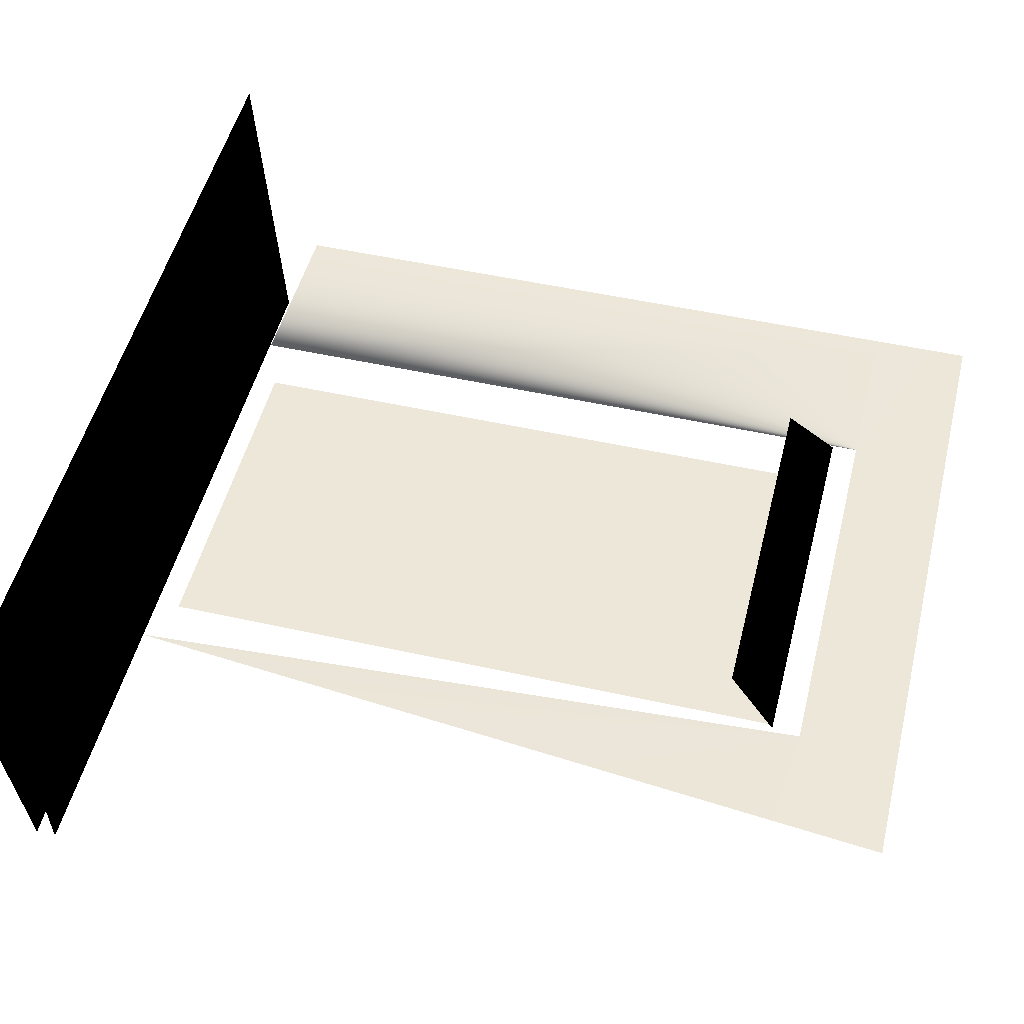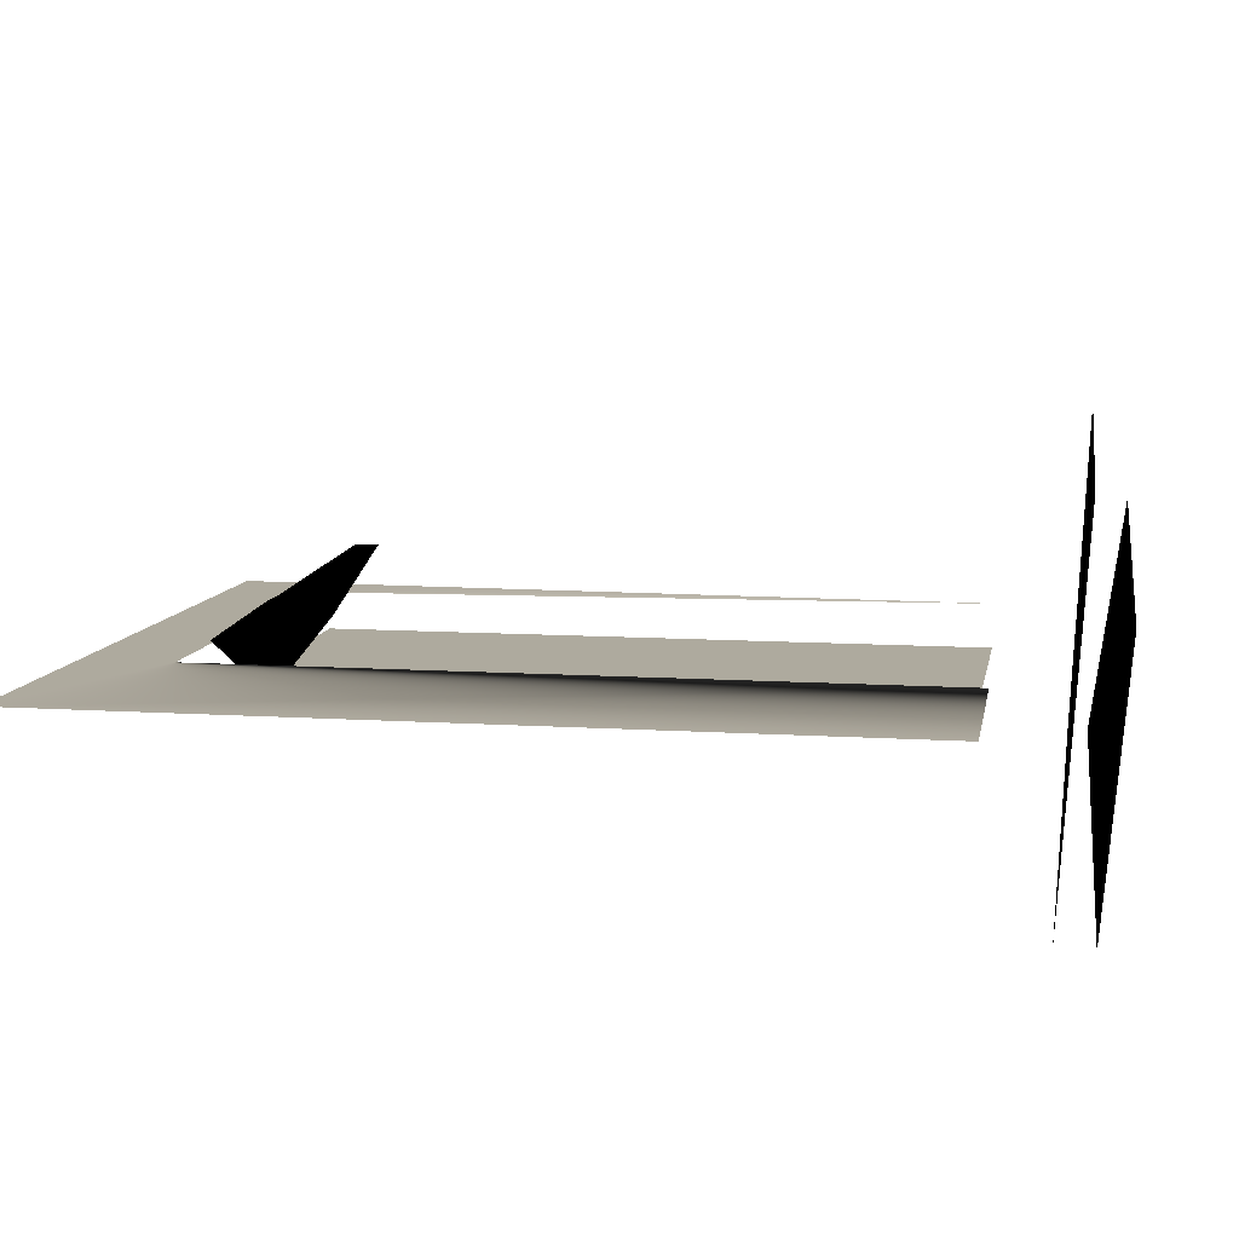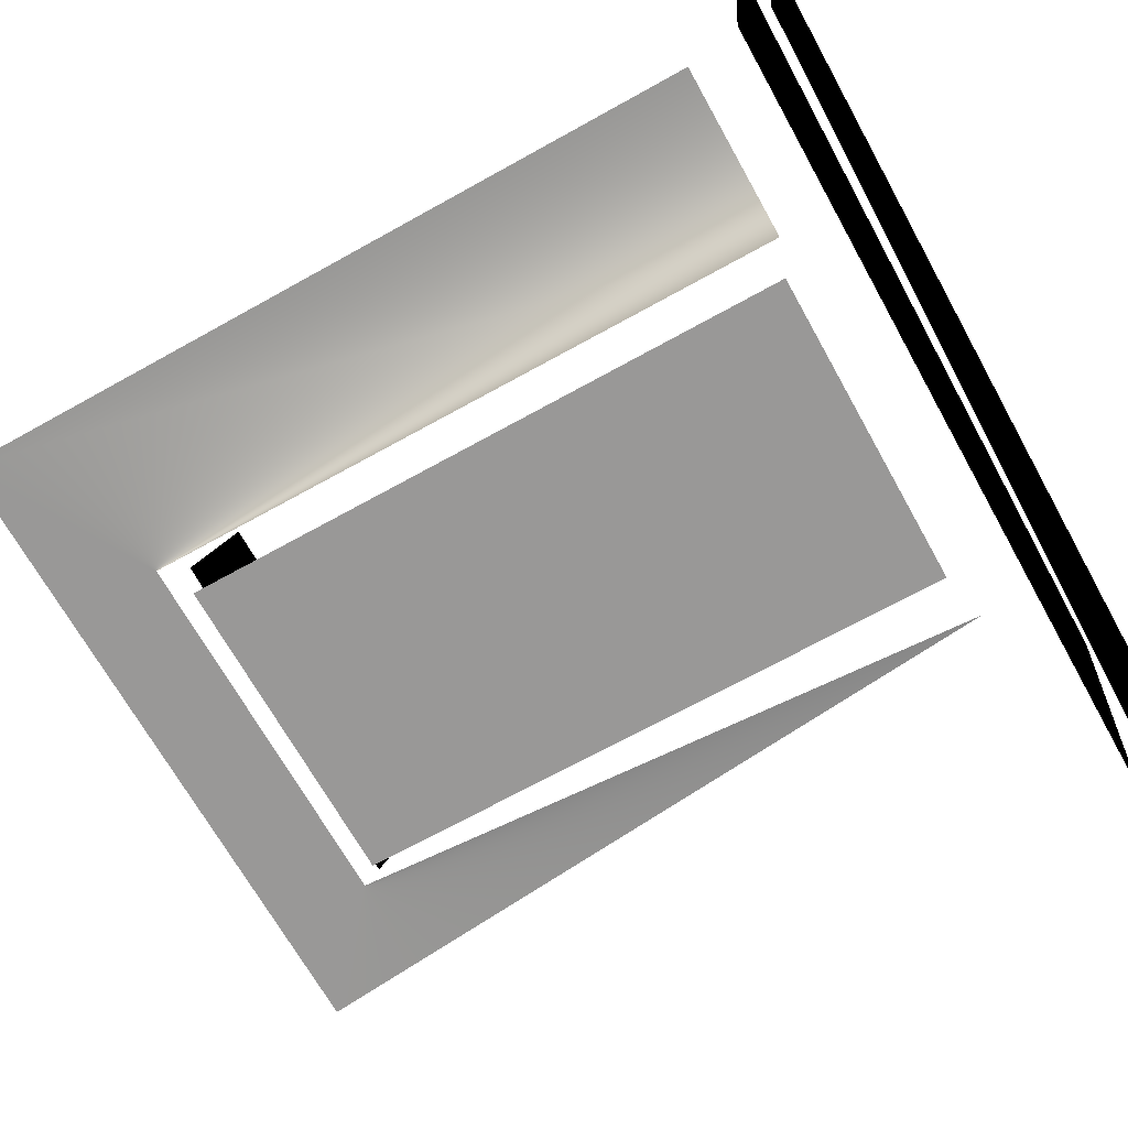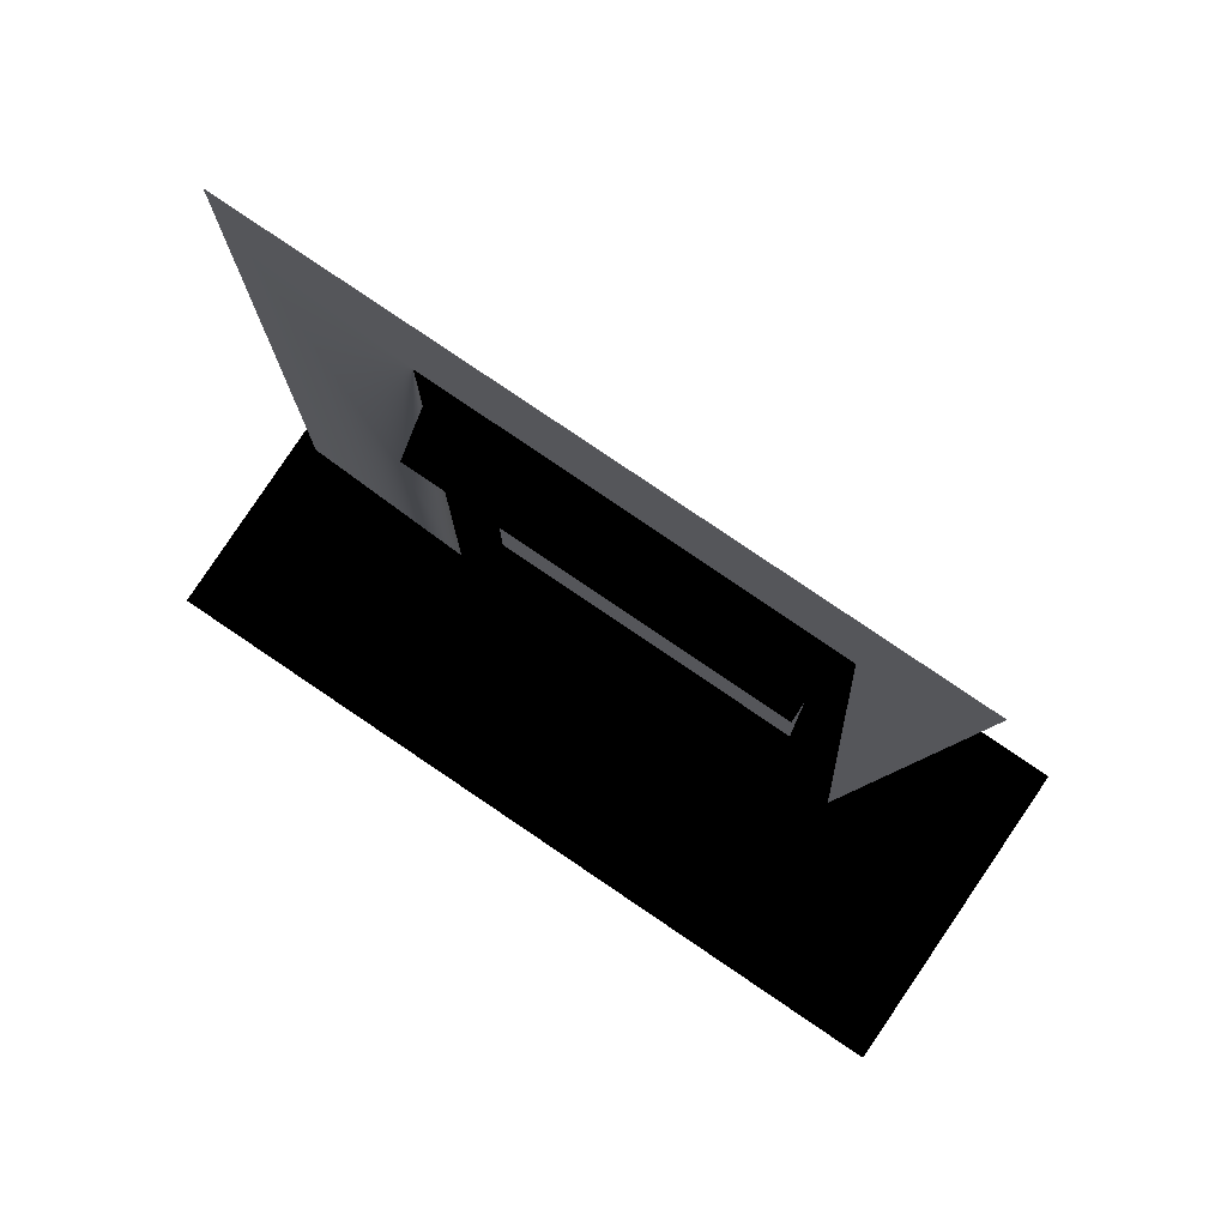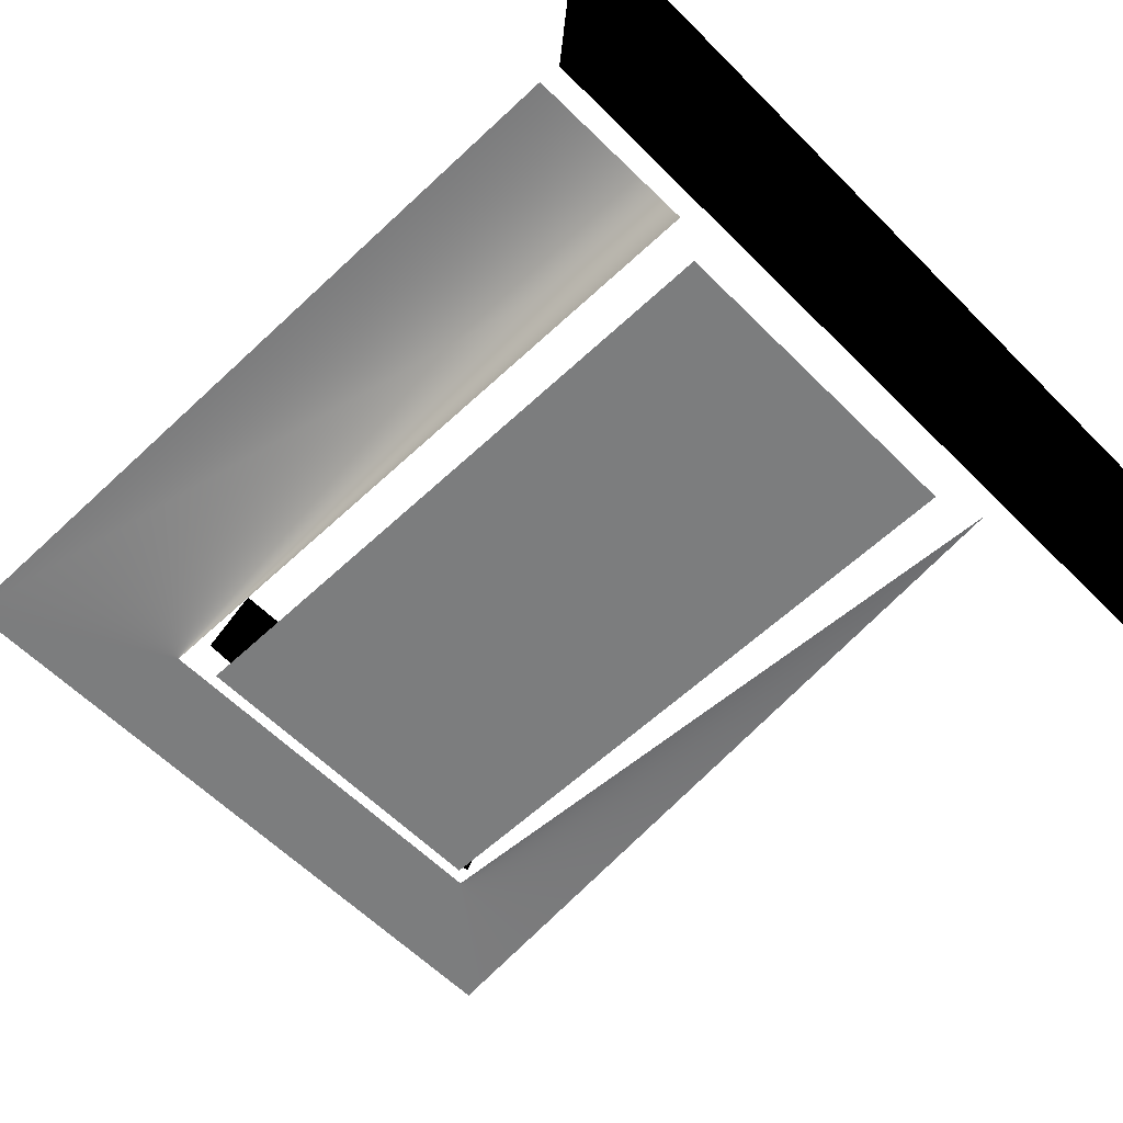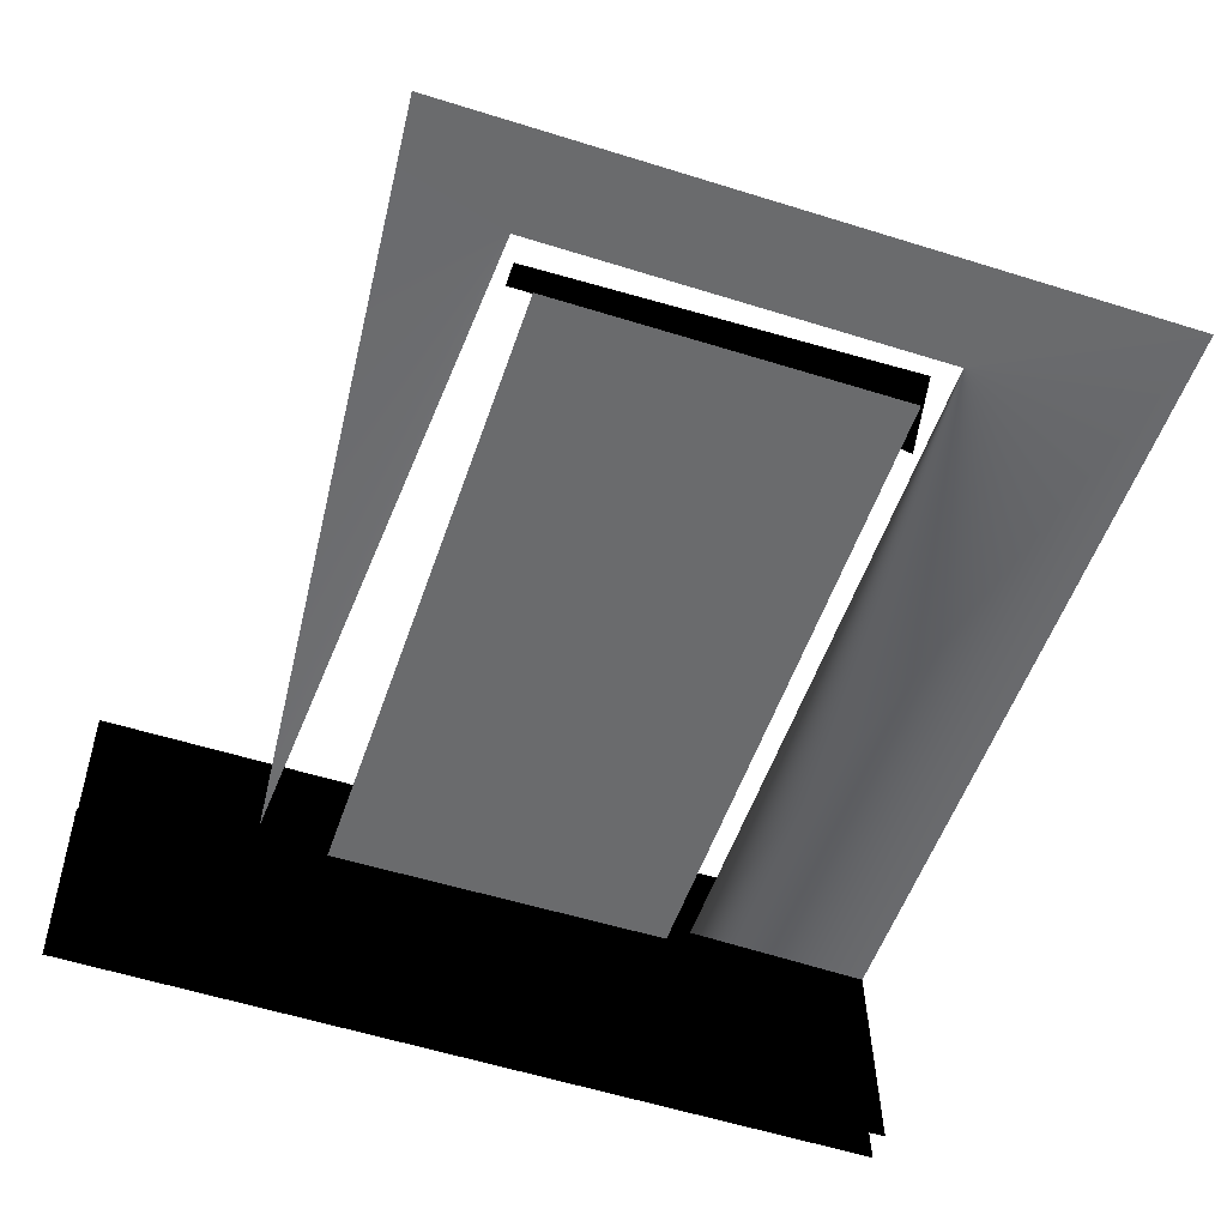
<metadata>
{"format":"obj","ext":"obj","renderer":"f3d","projection":"perspective","resolution":1024,"background":"white","views":[{"elev":49.9,"azim":103.8,"up":"+Z"},{"elev":9.2,"azim":-80.0,"up":"+Z"},{"elev":-68.7,"azim":-60.9,"up":"+Z"},{"elev":79.4,"azim":34.2,"up":"+Y"},{"elev":-59.0,"azim":-45.9,"up":"+Z"},{"elev":-53.2,"azim":161.4,"up":"+Z"}]}
</metadata>
<code>
g
v 70.5 -158.5 -104
v 70.5 -214.7 -104
v 70 -159 -104.7
v 70 -159 -104.3
v 70 -214 -104.3
v 70 -214 -104.3
v 41 -159 -104.7
v 40.5 -158.5 -104
v 41 -159 -104.7
v 41 -214 -104.5
v 40.5 -214.7 -104
v 82 -148 -103
v 75.67 -215 -102.3
v 85.18 -148 -99.25
v 85.18 -218 -99.25
v 72.5 -156.5 -102.4
v 38.5 -156.5 -102.4
v 38.5 -215 -102.4
v 23 -148 -103
v 22.38 -148 -100
v 22.38 -218 -100
v 23 -215 -103
v 71 -159 -104.1
v 71 -161 -98
v 71 -163 -98
v 71 -163 -98
v 54.5 -162.5 -97.67
v 40 -158.7 -101
v 40 -163 -98
v 40 -163 -98
v 40 -163 -105
v 70 -159 -105
v 41 -159 -105
v 41 -214 -105
v 70 -214 -105
v 19.95 -134.3 -85.44
v 89.95 -134.3 -85.44
v 89.95 -131.9 -106.2
v 19.95 -131.9 -106.2
v 19.95 -222.7 -115.4
v 89.95 -221.7 -115.4
v 89.95 -139 -92.22
v 19.95 -139 -92.22
v 89.95 -141 -92.22
v 19.95 -141 -92.22
v 89.95 -221.4 -86.87
v 19.95 -221.9 -86.72
v 19.95 -220 -115.4
v 89.95 -220 -115.4
v 89.95 -158 -102
v 19.95 -158 -102
v 89.95 -143 -99.33
v 19.95 -143 -99.33
v 89.95 -137.5 -97
v 19.95 -137.5 -97
v 89.95 -145.8 -98.21
v 19.95 -145.8 -98.21
v 89.95 -217.7 -96.95
v 19.95 -217.7 -96.95
v 19.95 -223.1 -88.99
v 89.95 -221.9 -88.41
v 89.95 -224.6 -95
v 19.95 -224.6 -95
g
f 19 18 17
f 16 19 17
f 25 26 24
f 30 23 26
f 28 25 24
f 26 23 24
f 31 30 29 28
f 28 24 23
f 26 25 29 30
f 35 33 34
f 46 48 47
f 62 40 41
f 62 63 40
f 46 49 48
f 32 33 35
f 29 25 28
f 30 31 23
f 12 16 13
f 16 12 19
f 22 18 19

</code>
